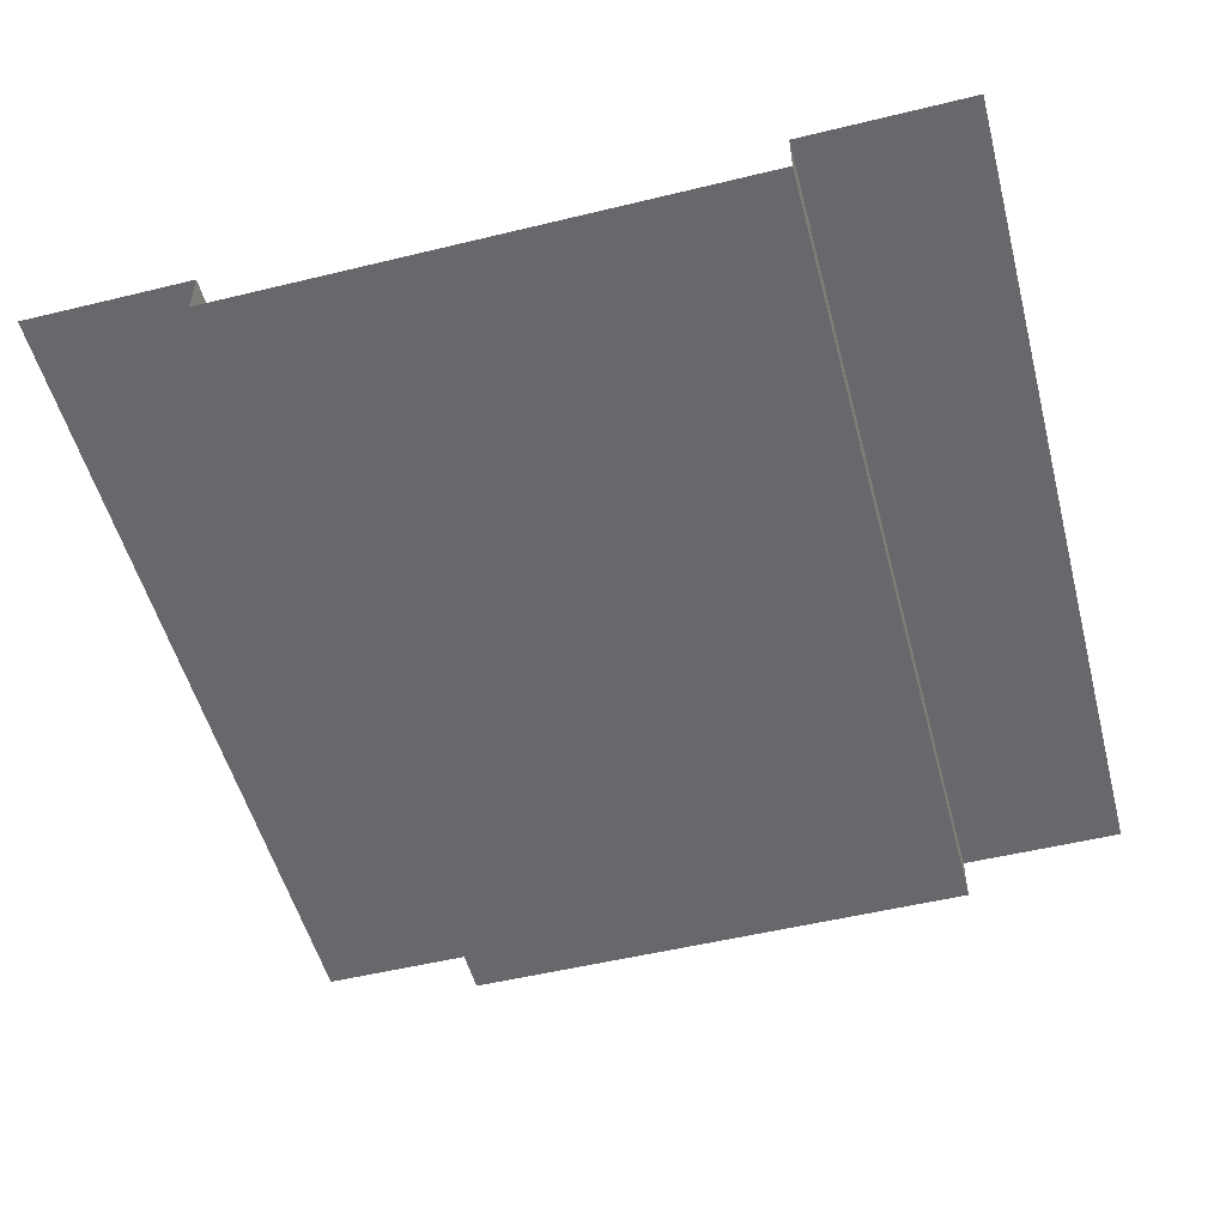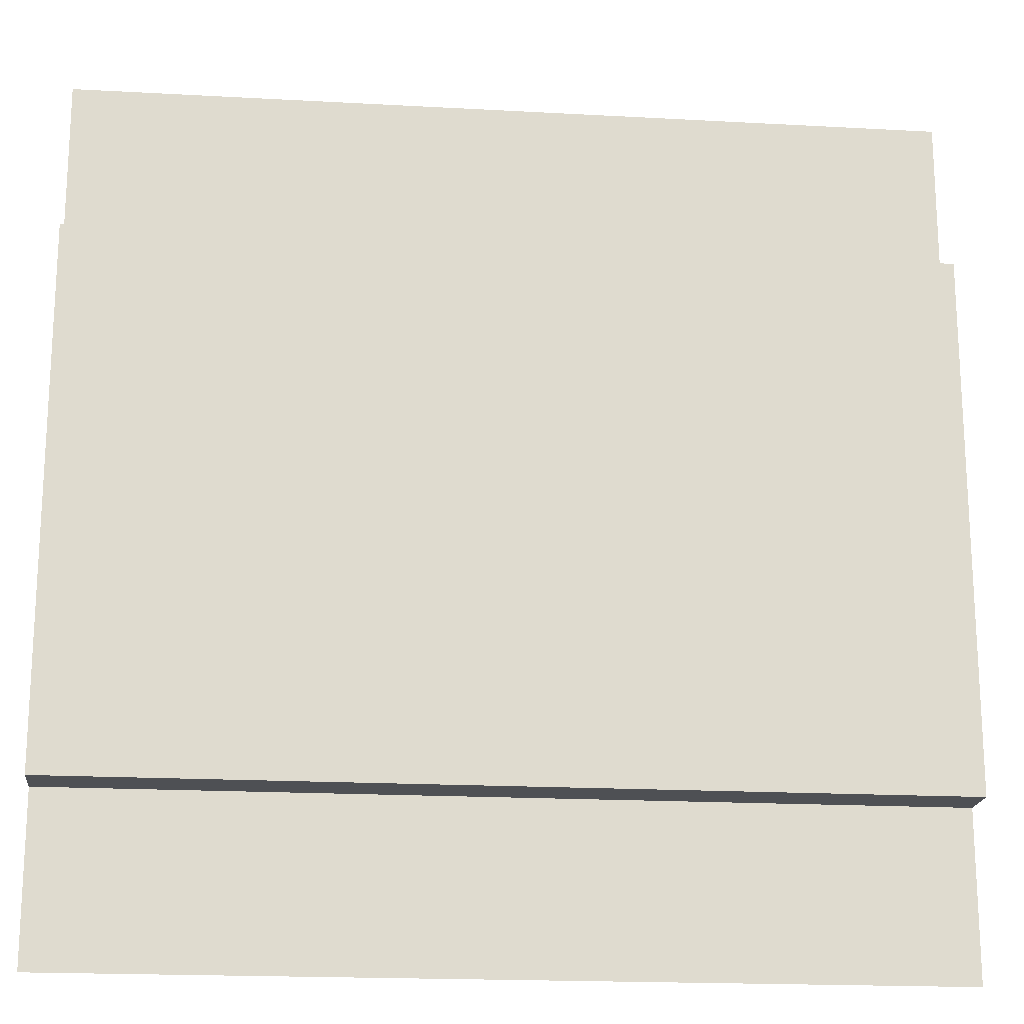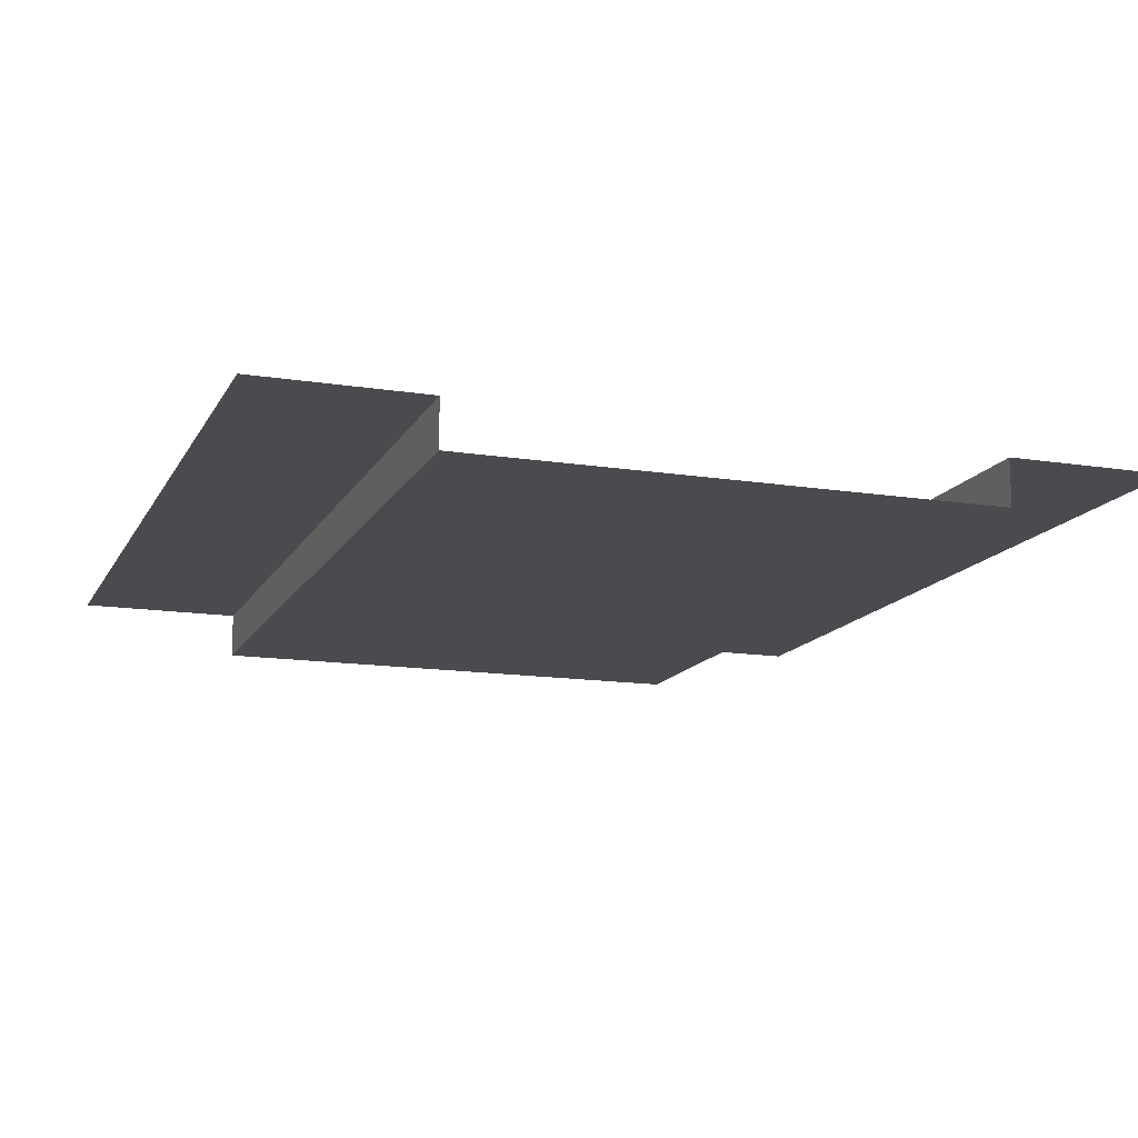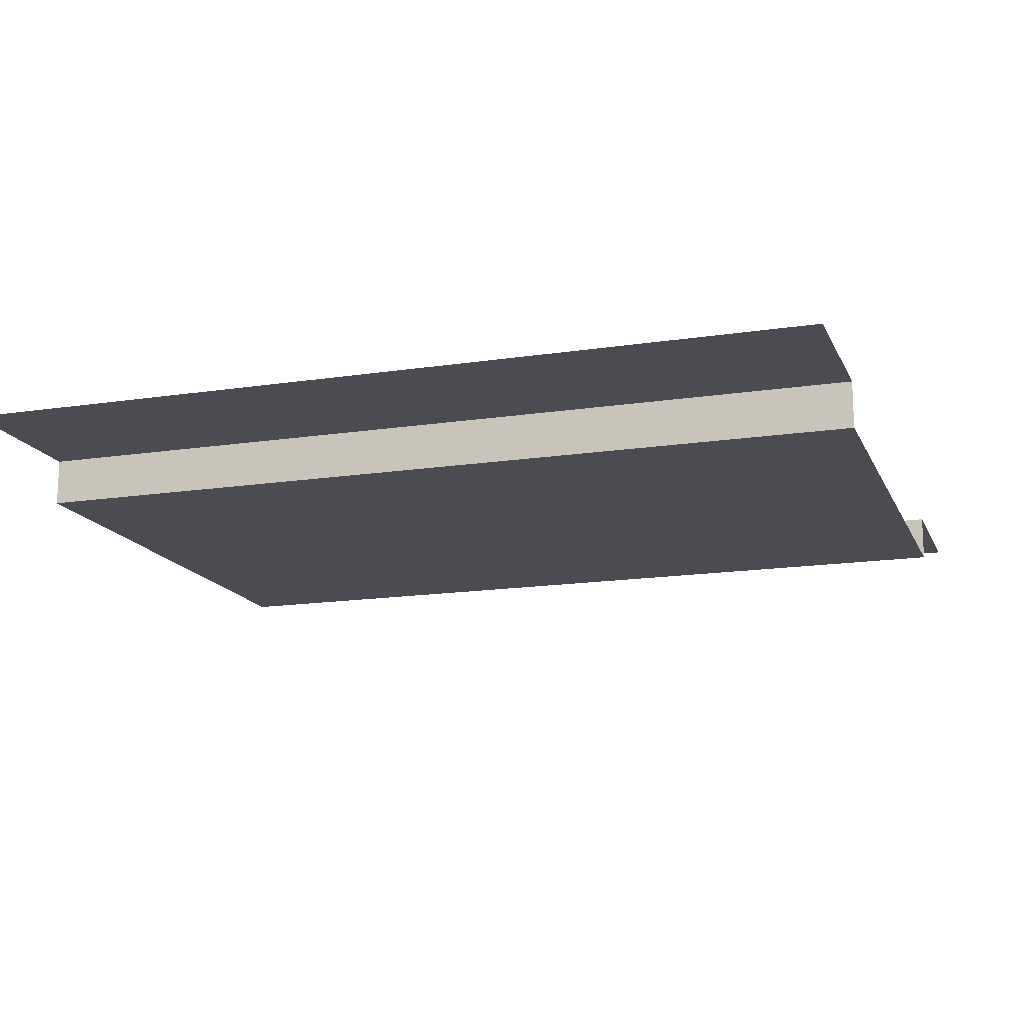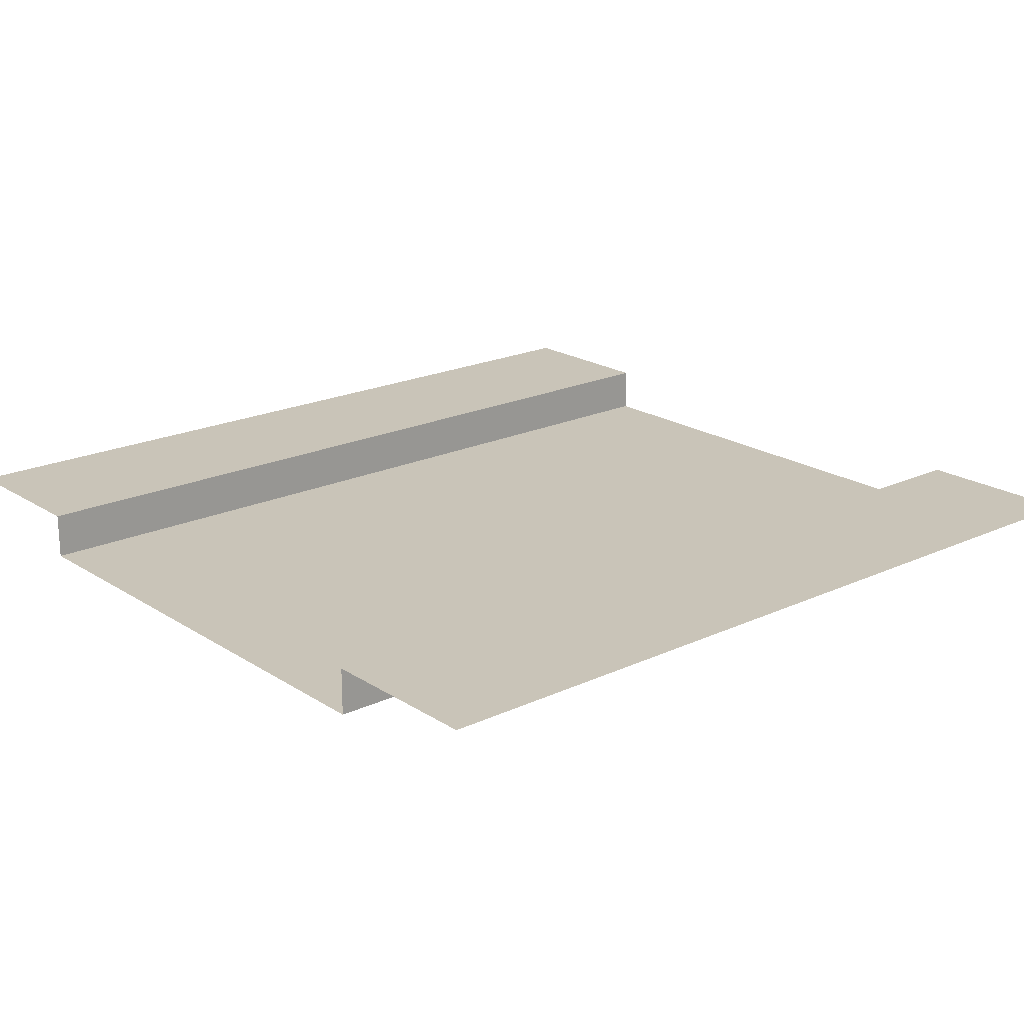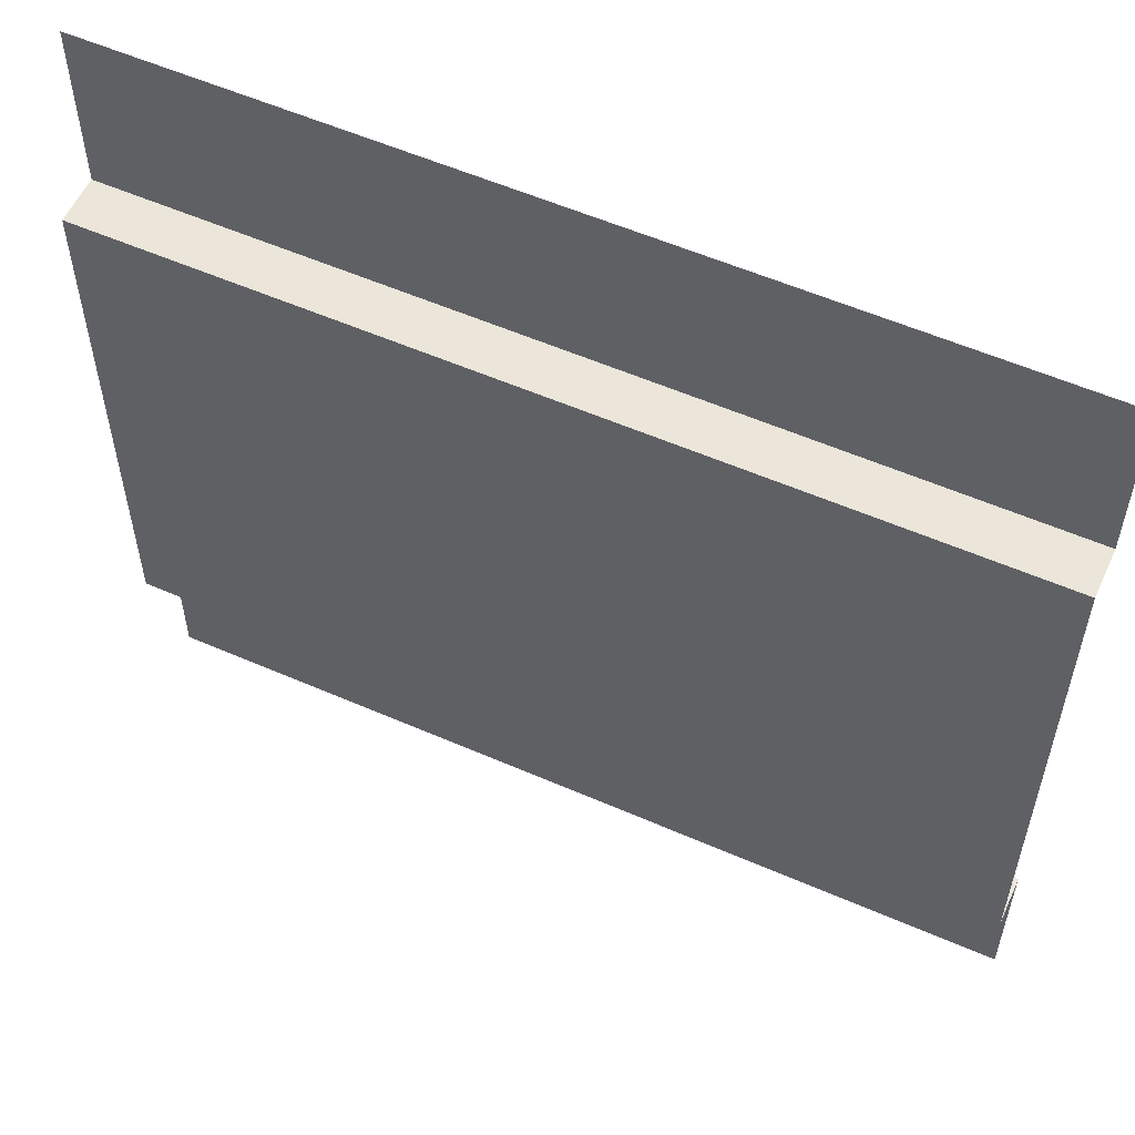
<metadata>
{"format":"obj","ext":"obj","renderer":"f3d","projection":"perspective","resolution":1024,"background":"white","views":[{"elev":-52.3,"azim":-75.3,"up":"+Z"},{"elev":-18.8,"azim":174.0,"up":"+Y"},{"elev":-14.0,"azim":-109.3,"up":"+Z"},{"elev":-15.5,"azim":18.0,"up":"+Z"},{"elev":20.2,"azim":139.5,"up":"+Z"},{"elev":56.6,"azim":-155.5,"up":"+Y"}]}
</metadata>
<code>
v 0 5 0
v 0 -0 0
v 5 5 0
v 5 -0 0
v 0 4.027 0
v 5 4.027 0
v 0 0.9559 0
v 5 0.9559 0
v 0 0.9559 -0.272
v 5 0.9559 -0.272
v 0 4.027 -0.272
v 5 4.027 -0.272
f 1 5 6 3
f 6 5 11 12
f 8 7 2 4
f 10 9 7 8
f 12 11 9 10

</code>
